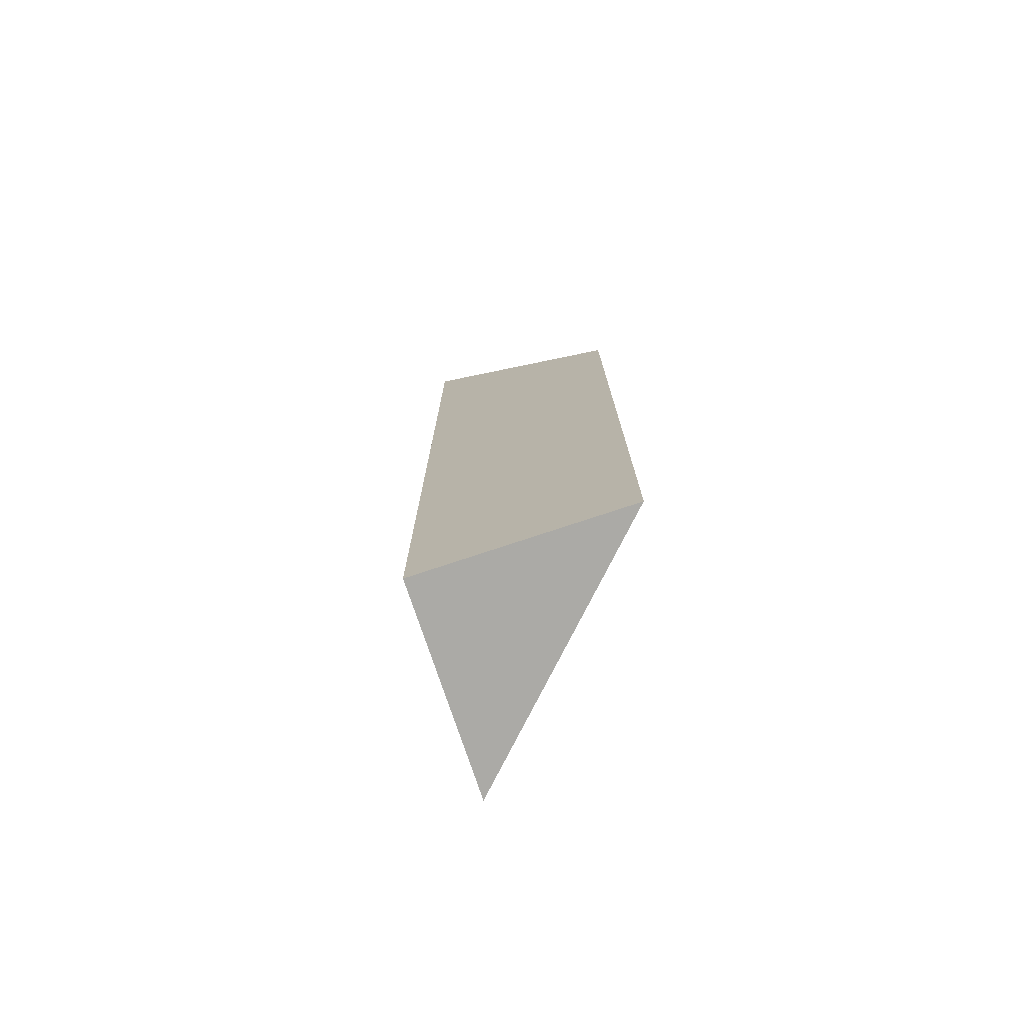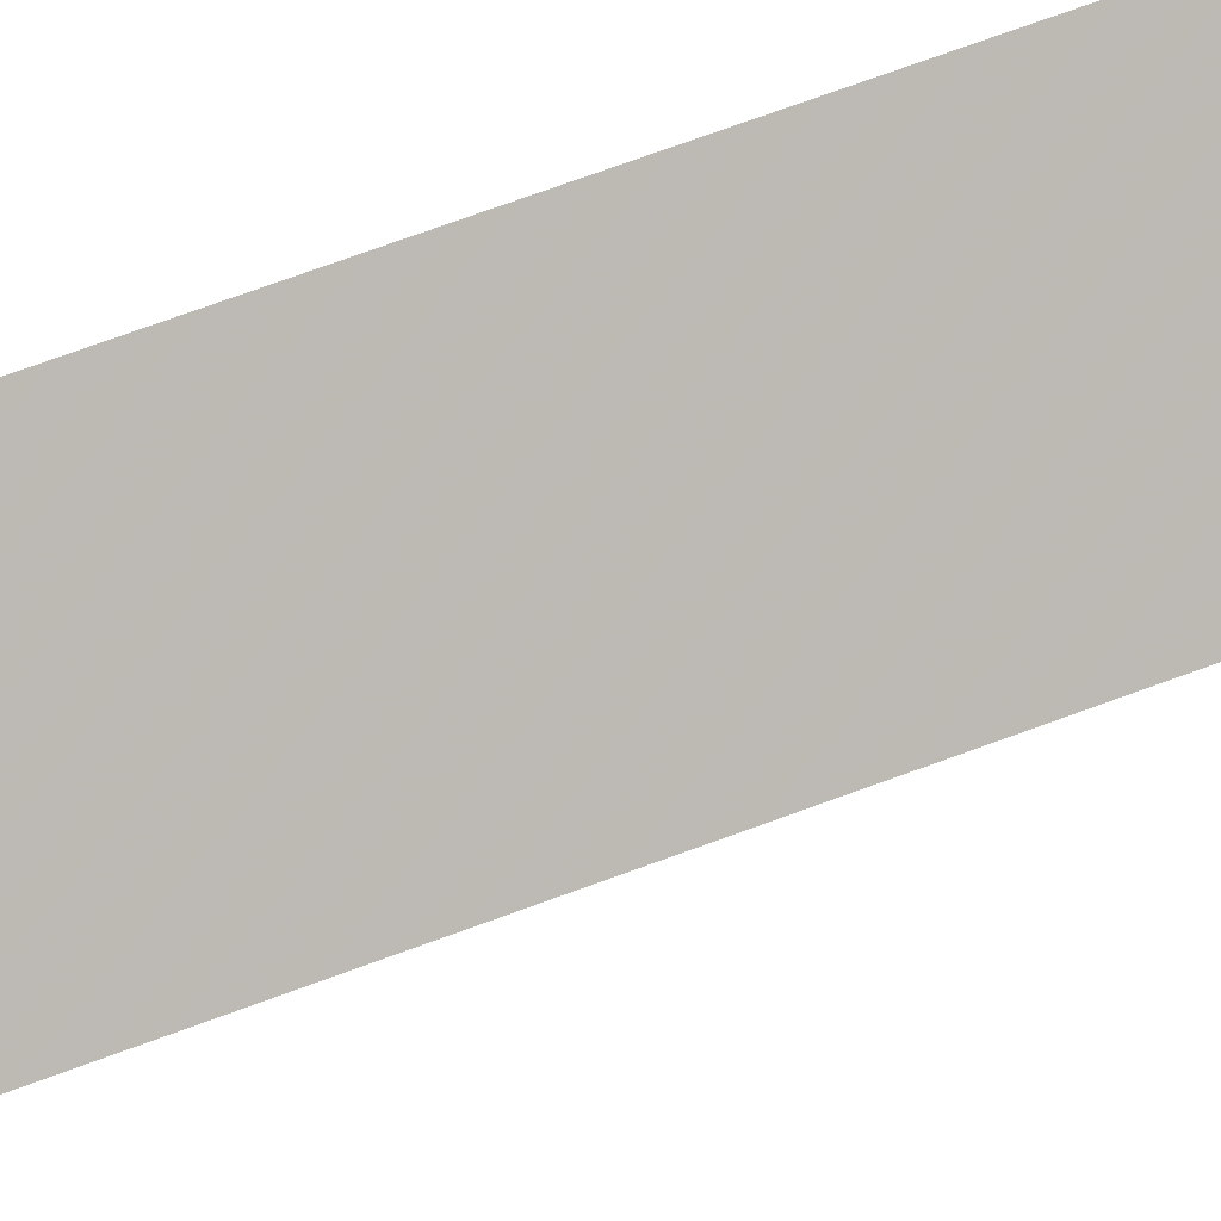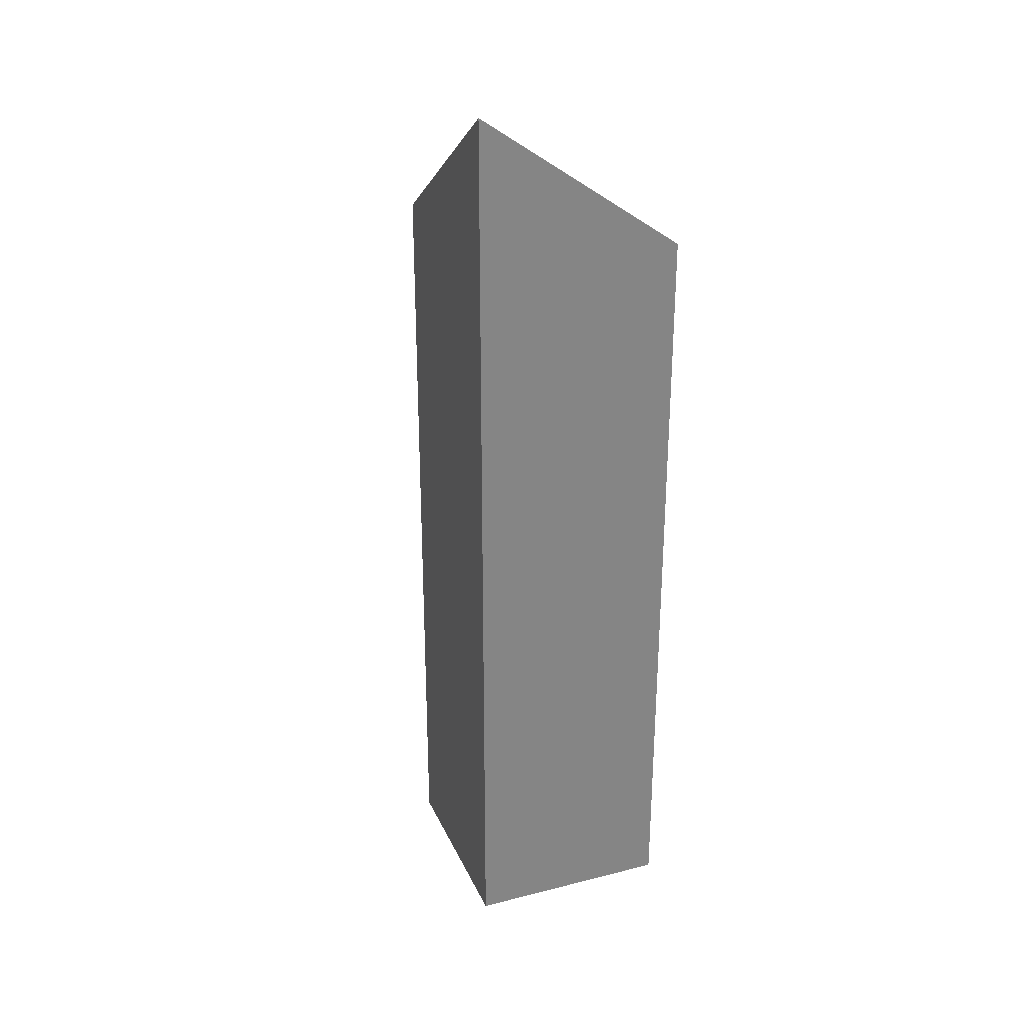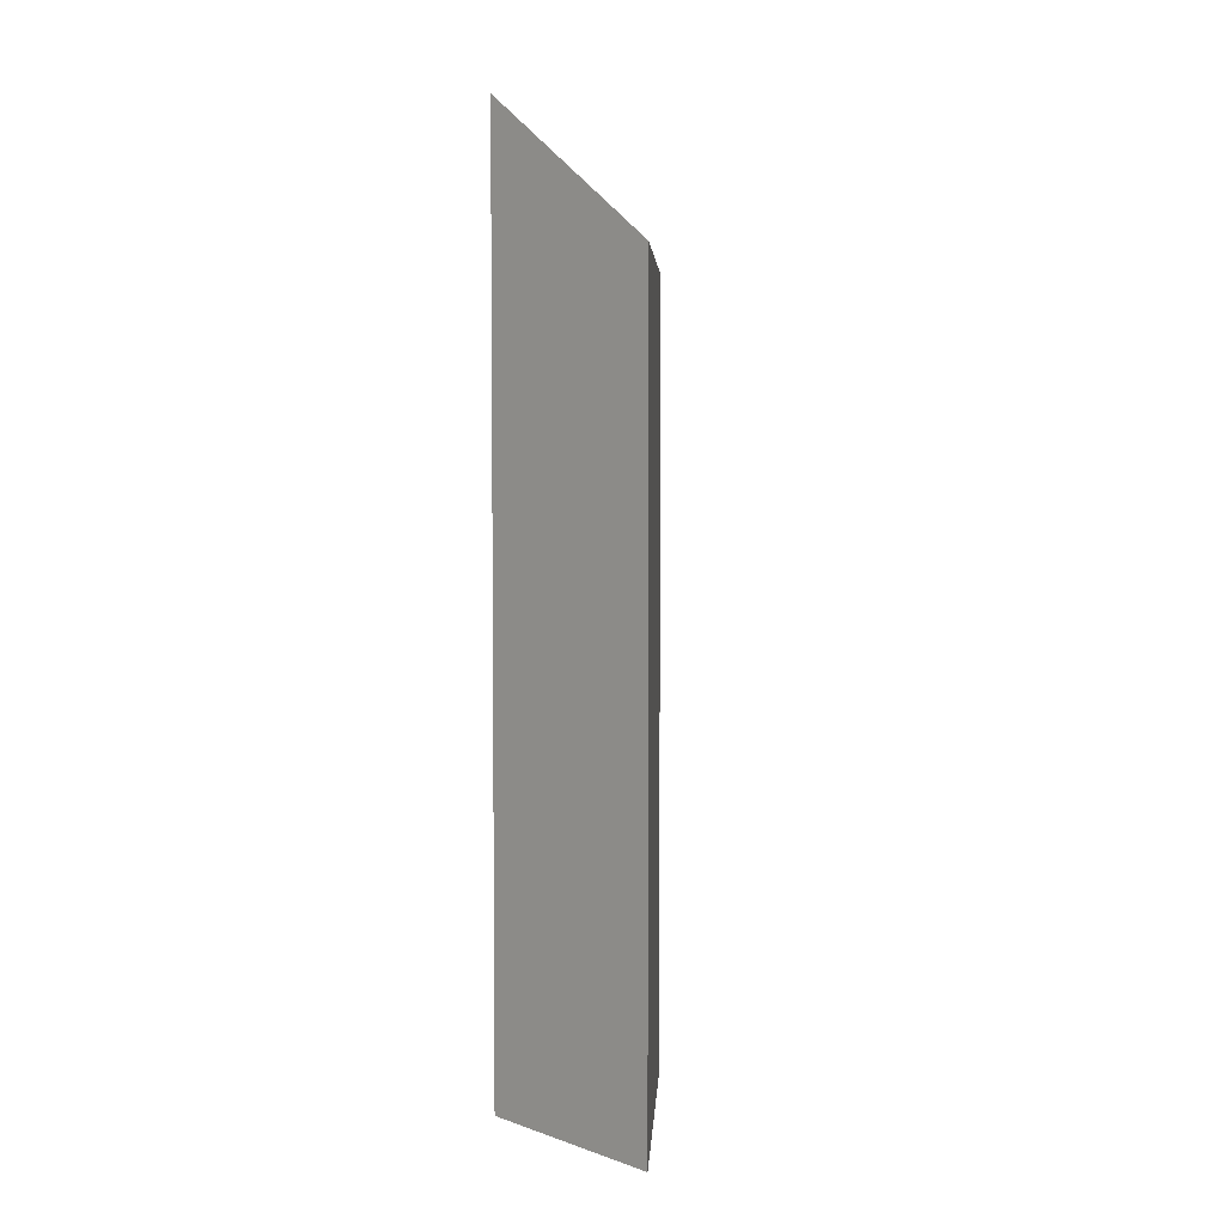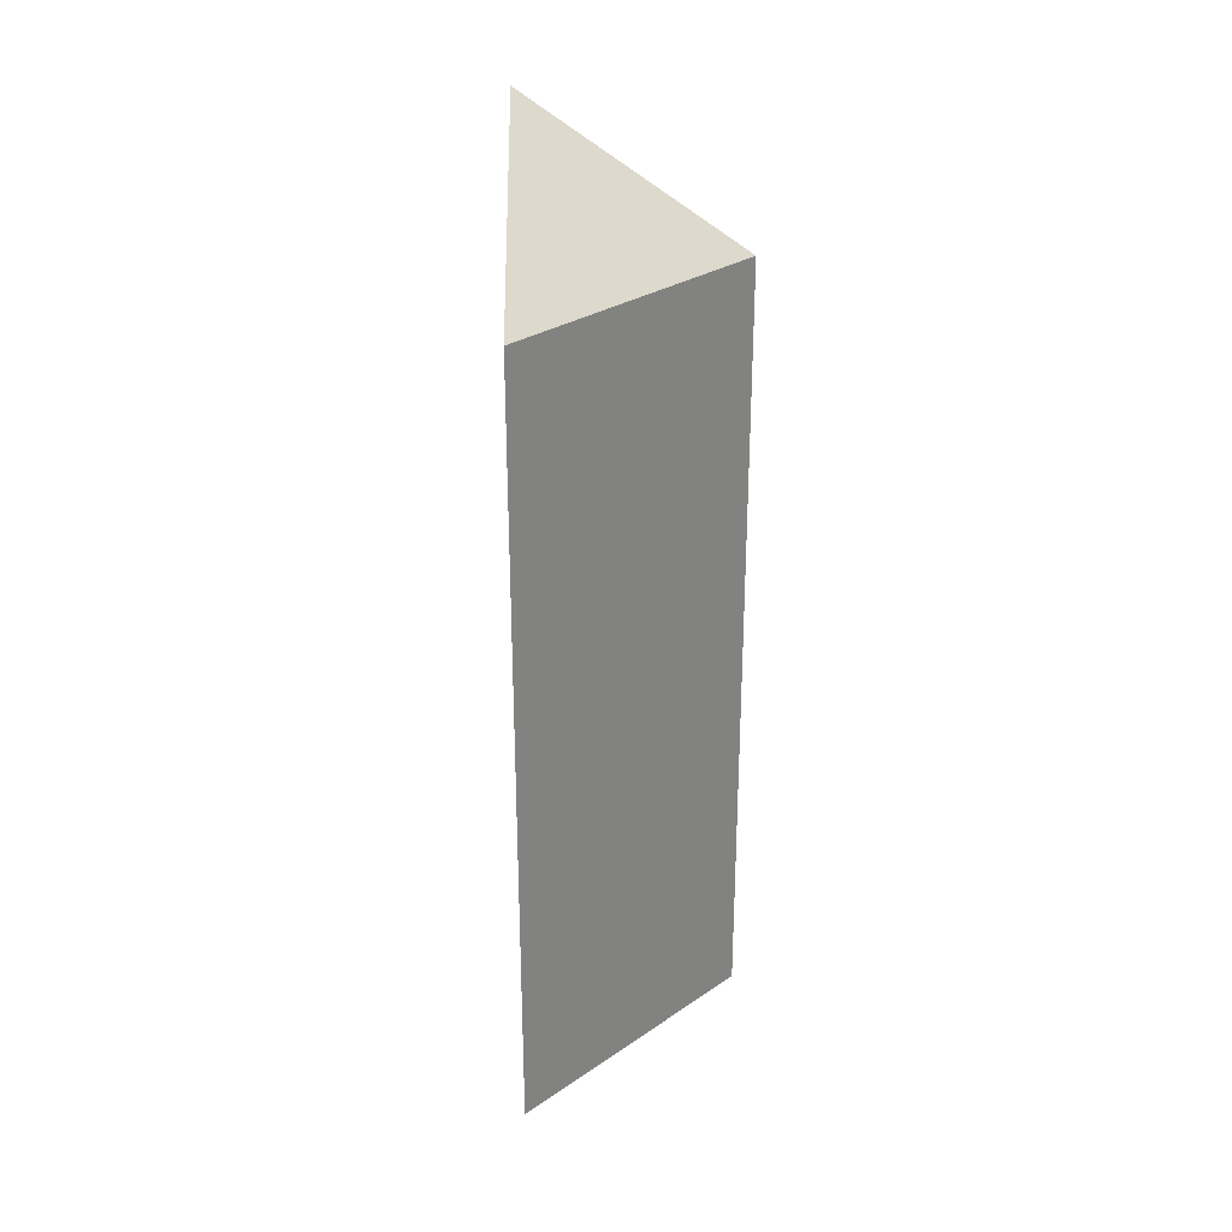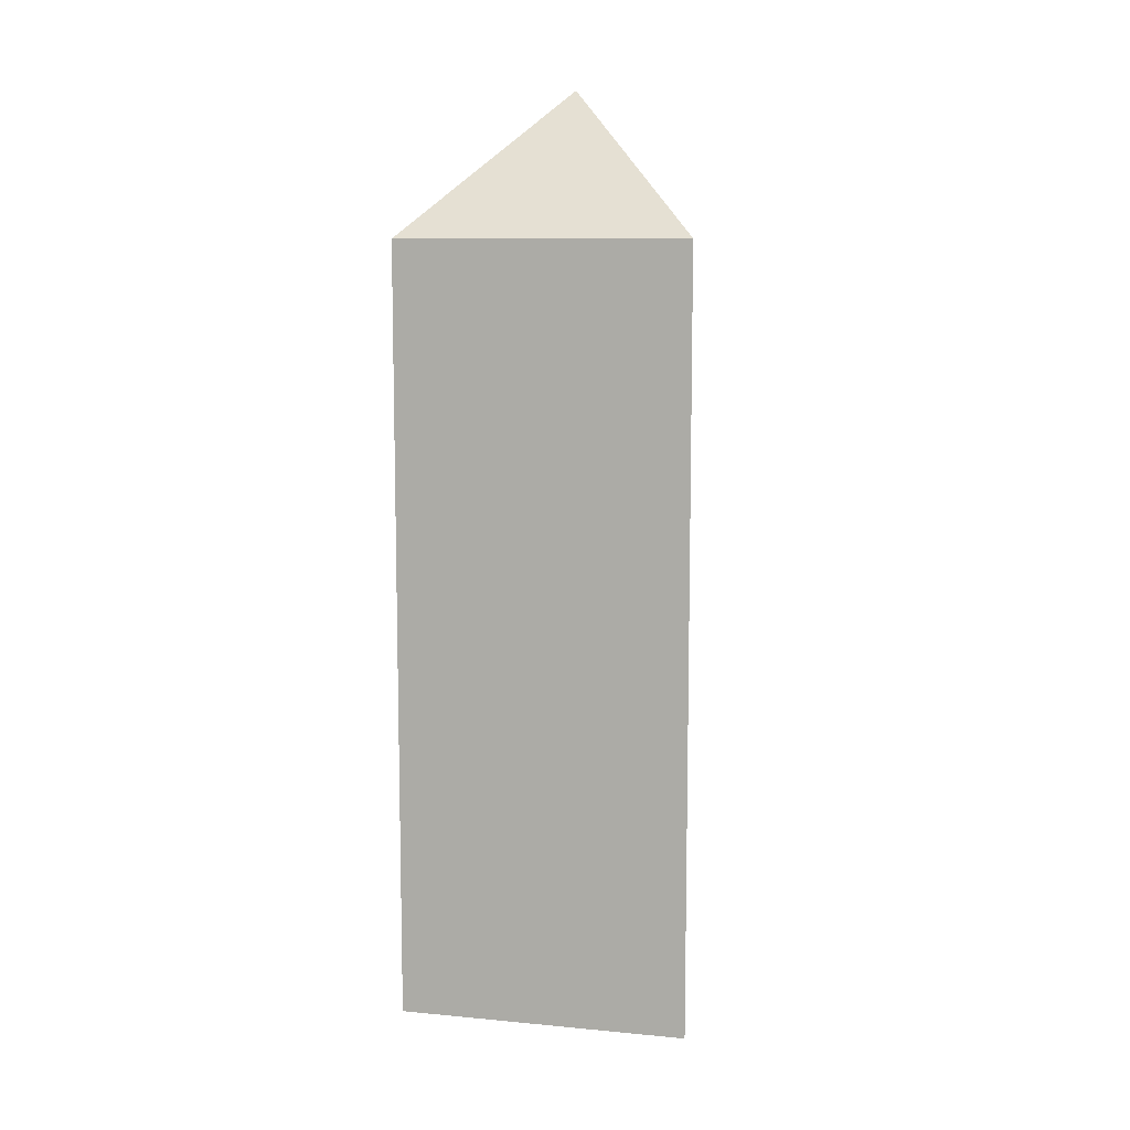
<metadata>
{"format":"obj","ext":"obj","renderer":"f3d","projection":"perspective","resolution":1024,"background":"white","views":[{"elev":-75.7,"azim":-5.3,"up":"+Y"},{"elev":74.1,"azim":-110.0,"up":"+Z"},{"elev":28.4,"azim":-44.5,"up":"+Y"},{"elev":4.0,"azim":24.5,"up":"+Y"},{"elev":29.0,"azim":66.2,"up":"+Y"},{"elev":9.4,"azim":125.1,"up":"+Y"}]}
</metadata>
<code>
v 4.474 -0.01454 0.2534
v 4.486 -0.03518 0.2267
v 4.486 -0.1451 0.2267
v 4.474 -0.1451 0.2534
v 4.474 -0.1451 0.2534
v 4.486 -0.1451 0.2267
v 4.501 -0.1451 0.2651
v 4.501 -0.03518 0.2651
v 4.474 -0.01454 0.2534
v 4.474 -0.1451 0.2534
v 4.501 -0.1451 0.2651
v 4.501 -0.03518 0.2651
v 4.486 -0.03518 0.2267
v 4.474 -0.01454 0.2534
v 4.486 -0.03518 0.2267
v 4.501 -0.03518 0.2651
v 4.501 -0.1451 0.2651
v 4.486 -0.1451 0.2267
f 1 2 3
f 1 3 4
f 5 6 7
f 8 9 10
f 8 10 11
f 12 13 14
f 15 16 17
f 15 17 18

</code>
